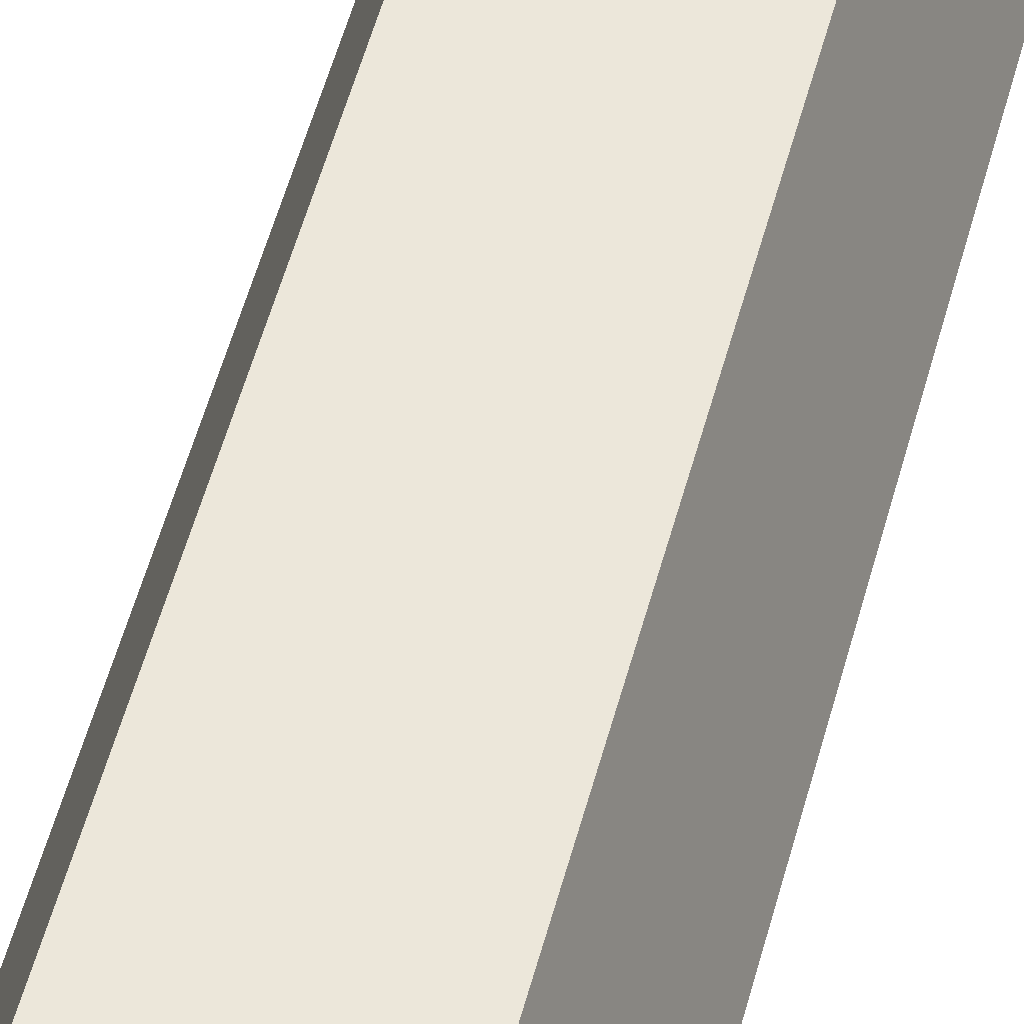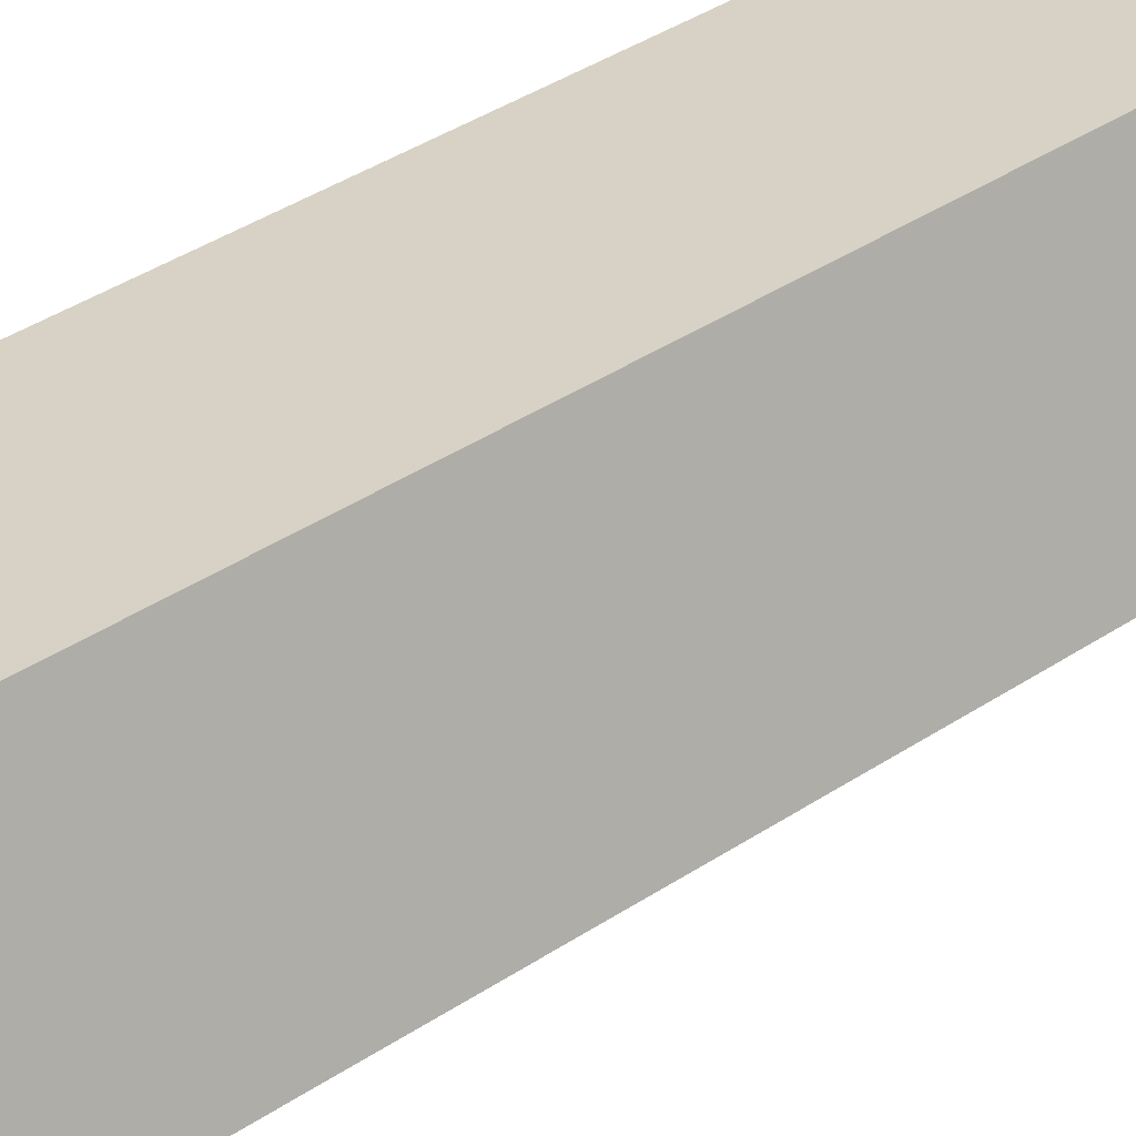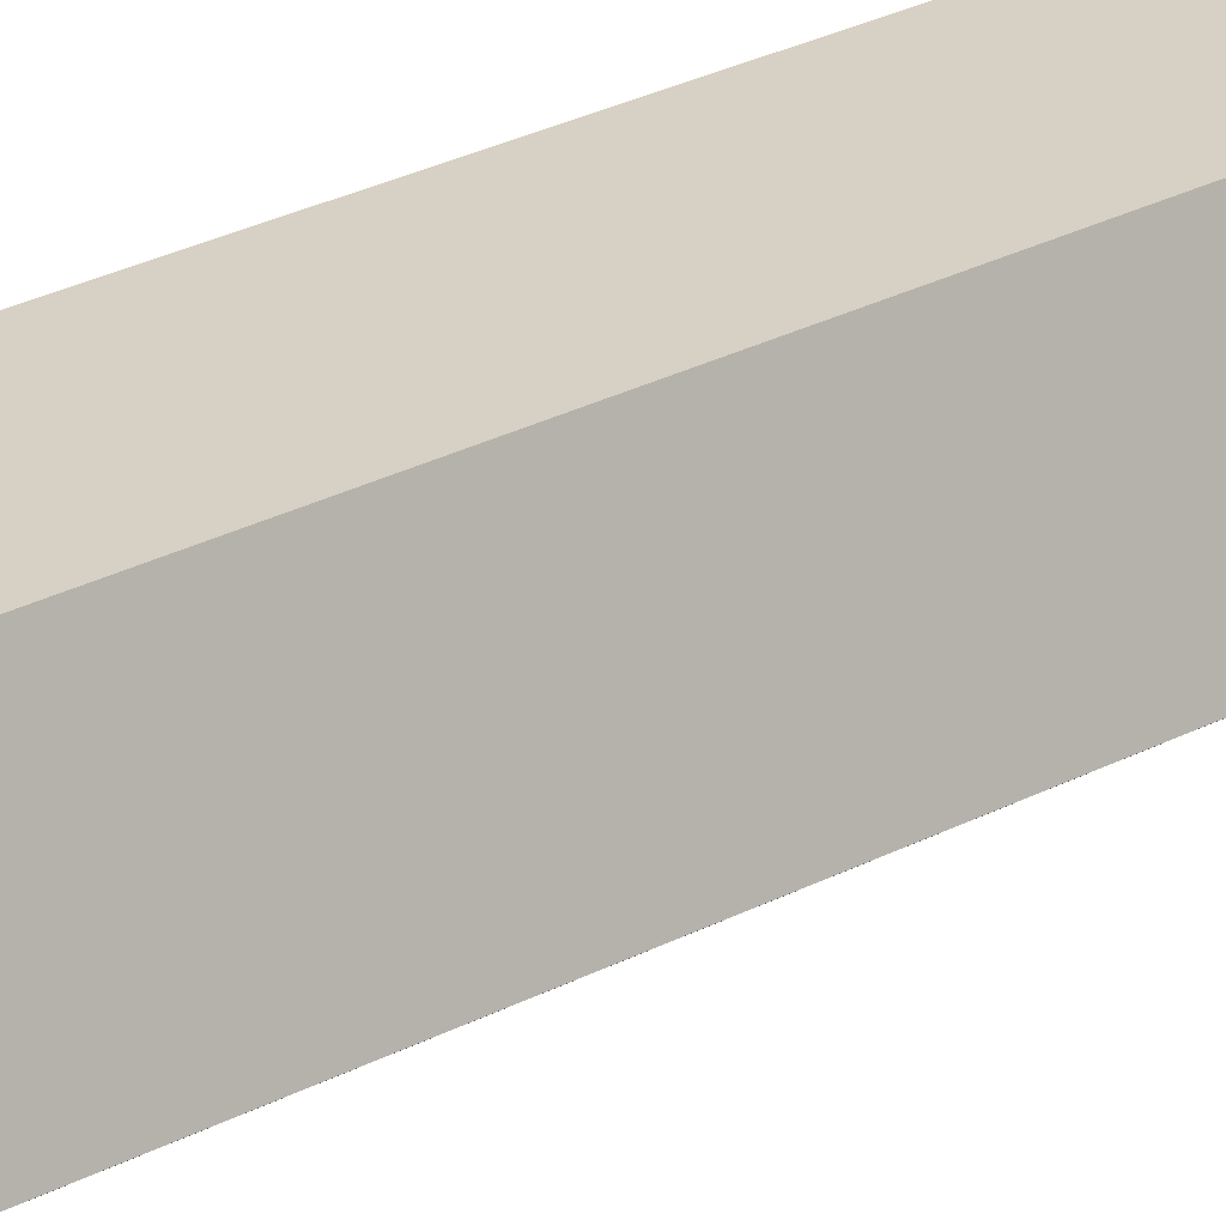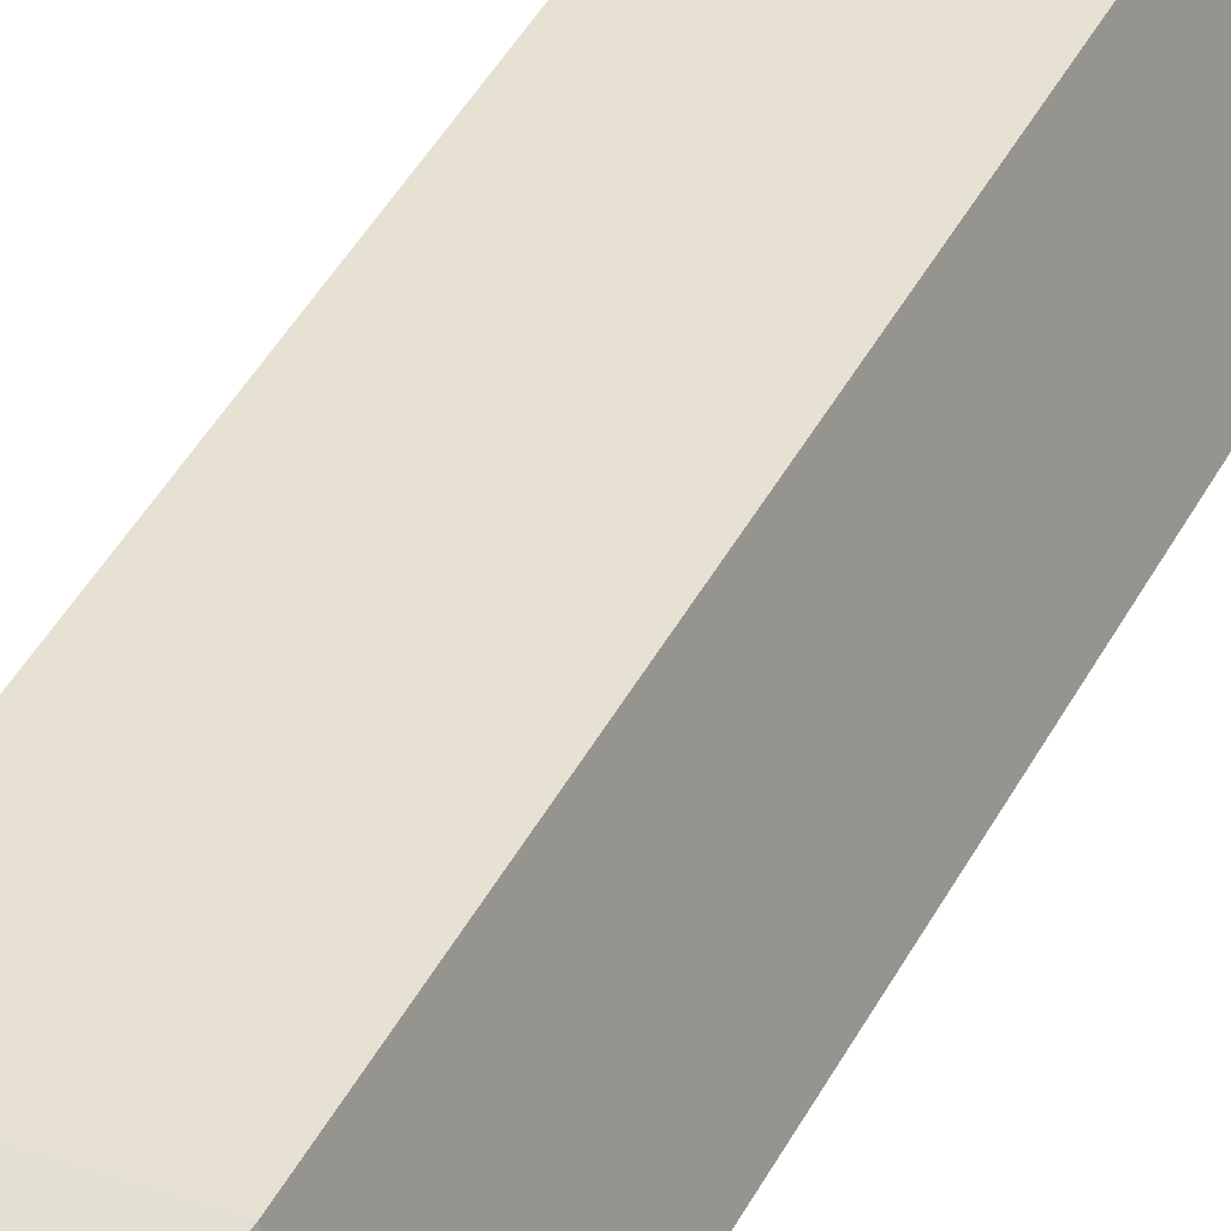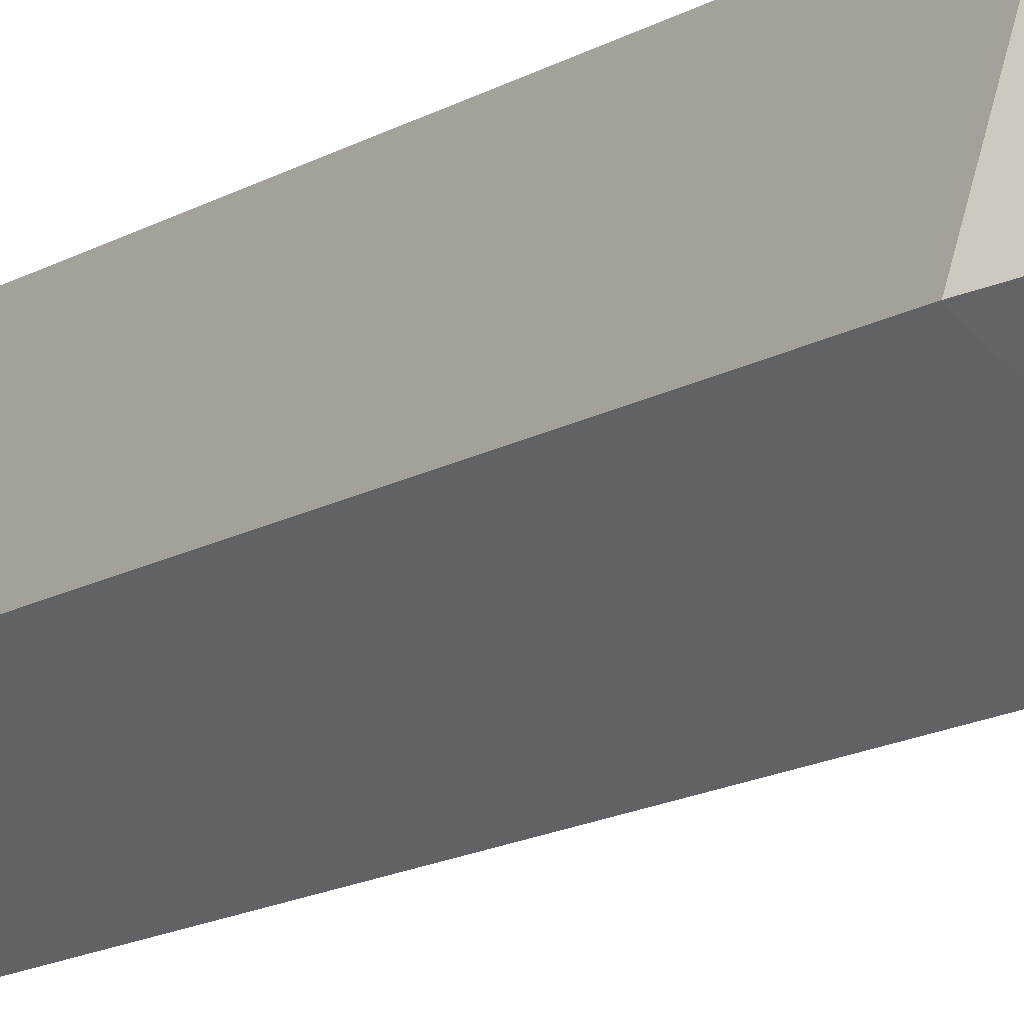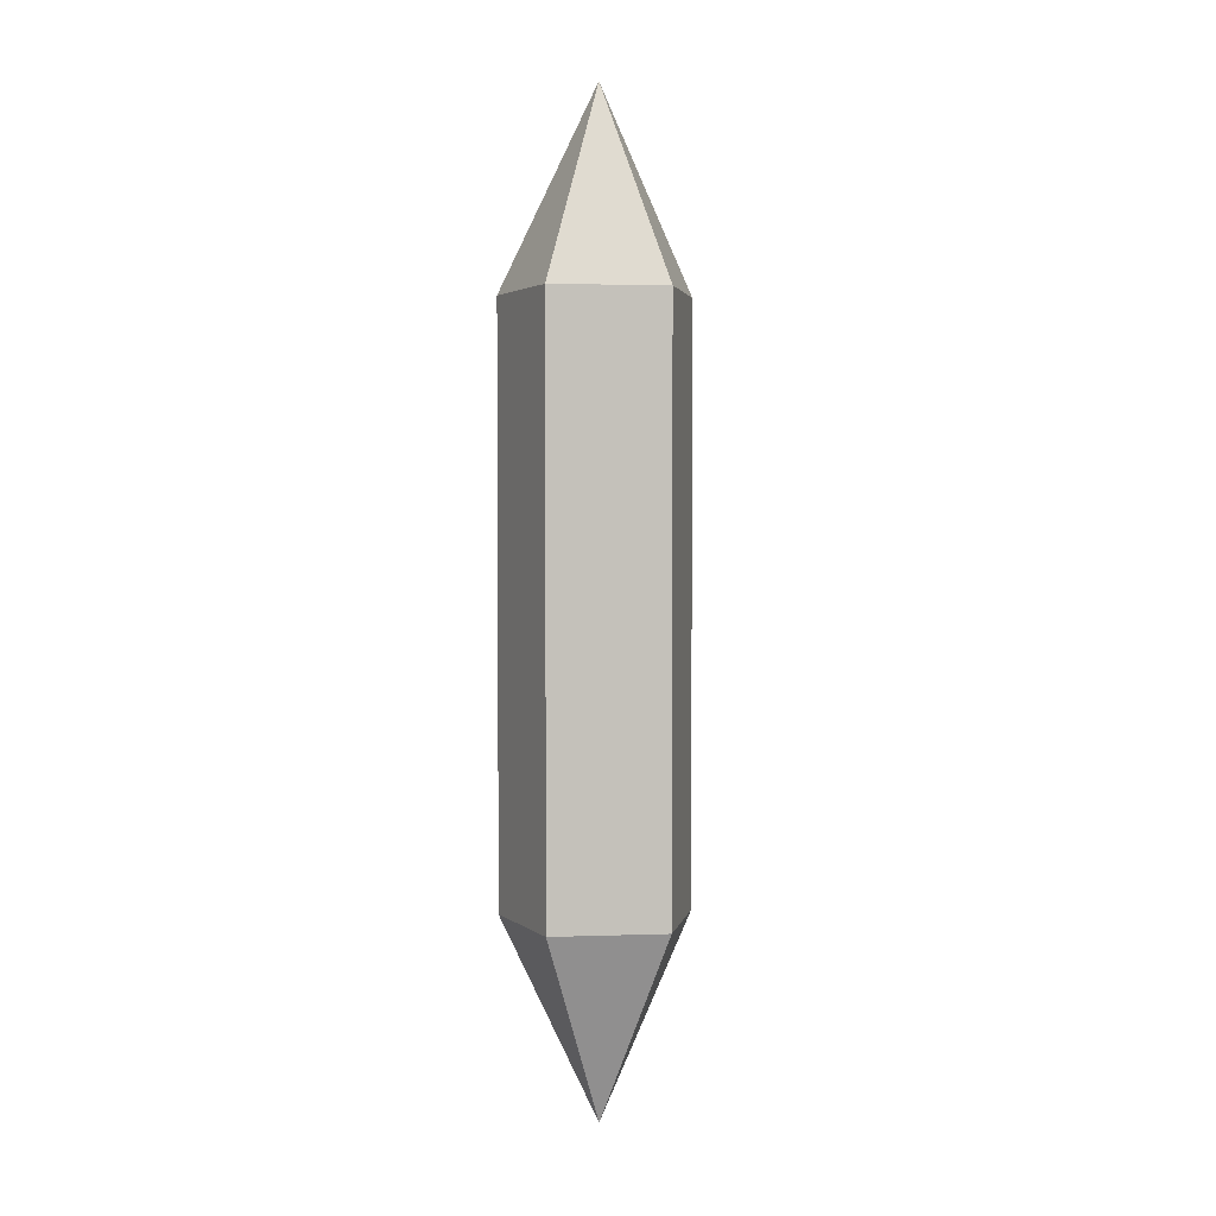
<metadata>
{"format":"obj","ext":"obj","renderer":"f3d","projection":"perspective","resolution":1024,"background":"white","views":[{"elev":50.8,"azim":14.3,"up":"+Z"},{"elev":27.3,"azim":-138.9,"up":"+Z"},{"elev":27.0,"azim":-129.5,"up":"+Z"},{"elev":38.7,"azim":-156.0,"up":"+Z"},{"elev":-13.4,"azim":144.2,"up":"+Z"},{"elev":2.8,"azim":65.1,"up":"+Y"}]}
</metadata>
<code>
o Cylinder
v 0 -3 -1
v 0 3 -1
v 0.9511 -3 -0.309
v 0.9511 3 -0.309
v 0.5878 -3 0.809
v 0.5878 3 0.809
v -0.5878 -3 0.809
v -0.5878 3 0.809
v -0.9511 -3 -0.309
v -0.9511 3 -0.309
v 0 5 0
v 0 -5 -0
f 1 2 4 3
f 3 4 6 5
f 5 6 8 7
f 10 8 11
f 7 8 10 9
f 9 10 2 1
f 3 5 12
f 1 3 12
f 6 4 11
f 2 10 11
f 4 2 11
f 8 6 11
f 9 1 12
f 5 7 12
f 7 9 12

</code>
